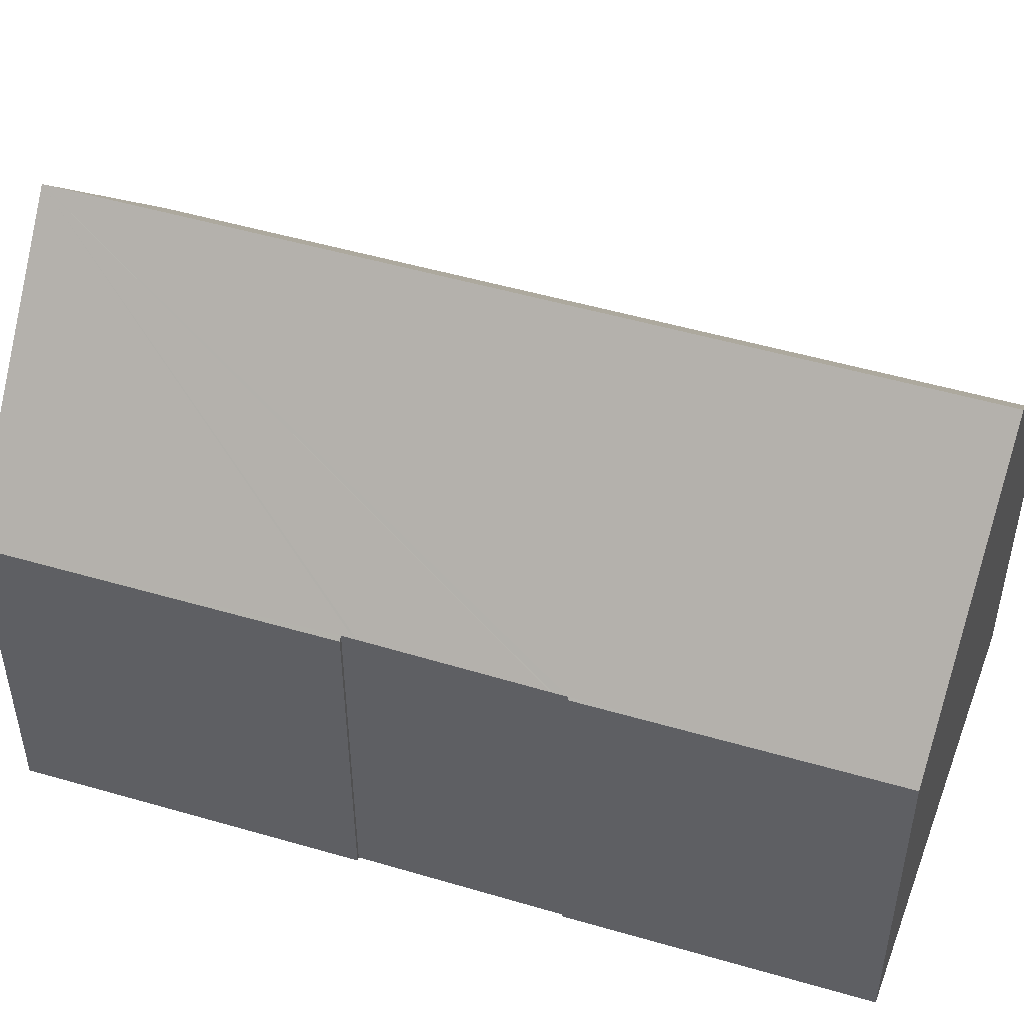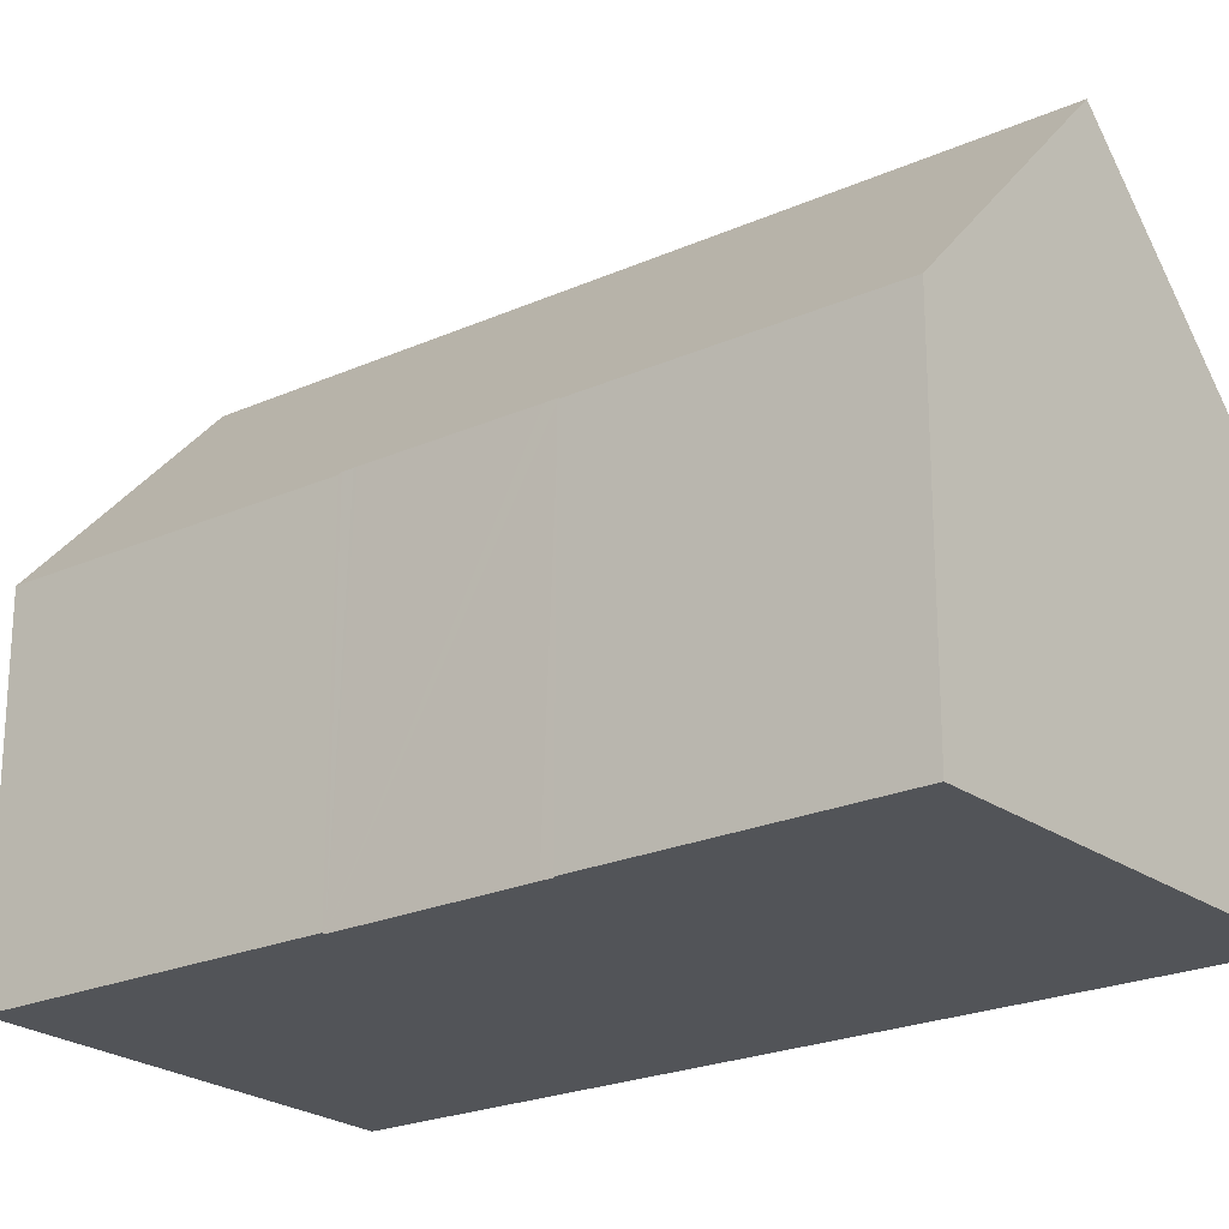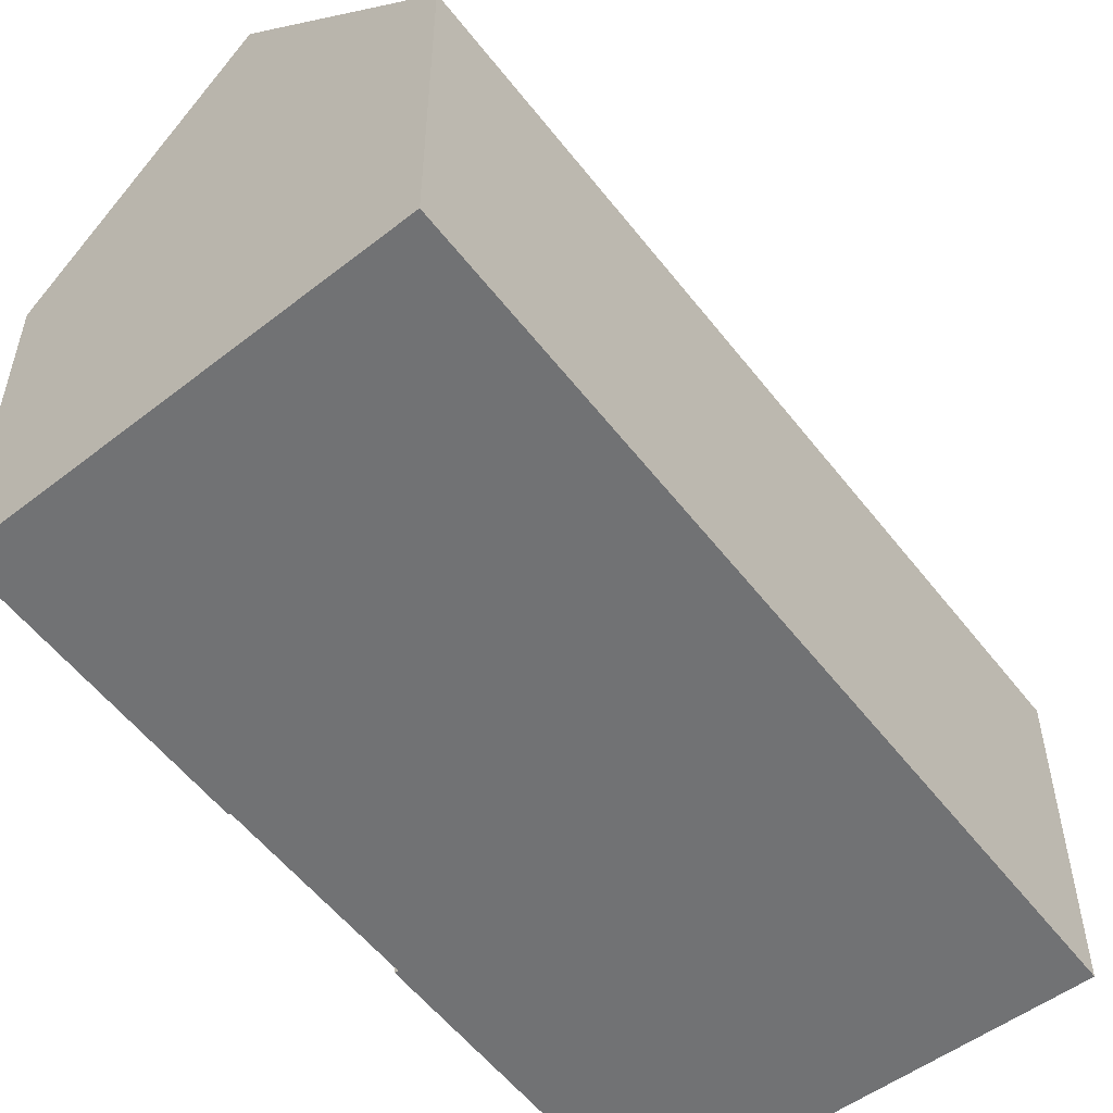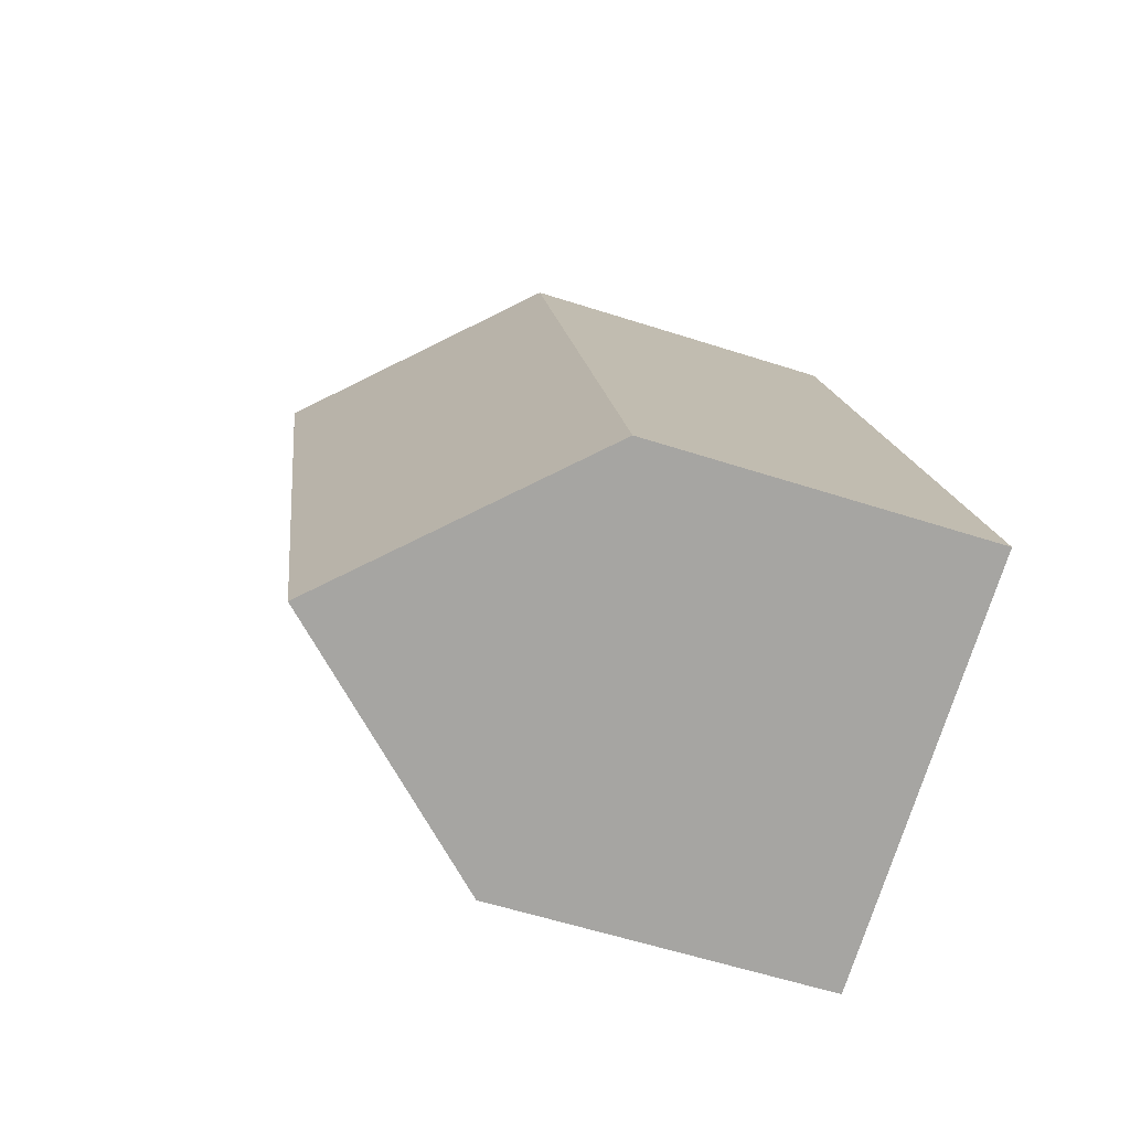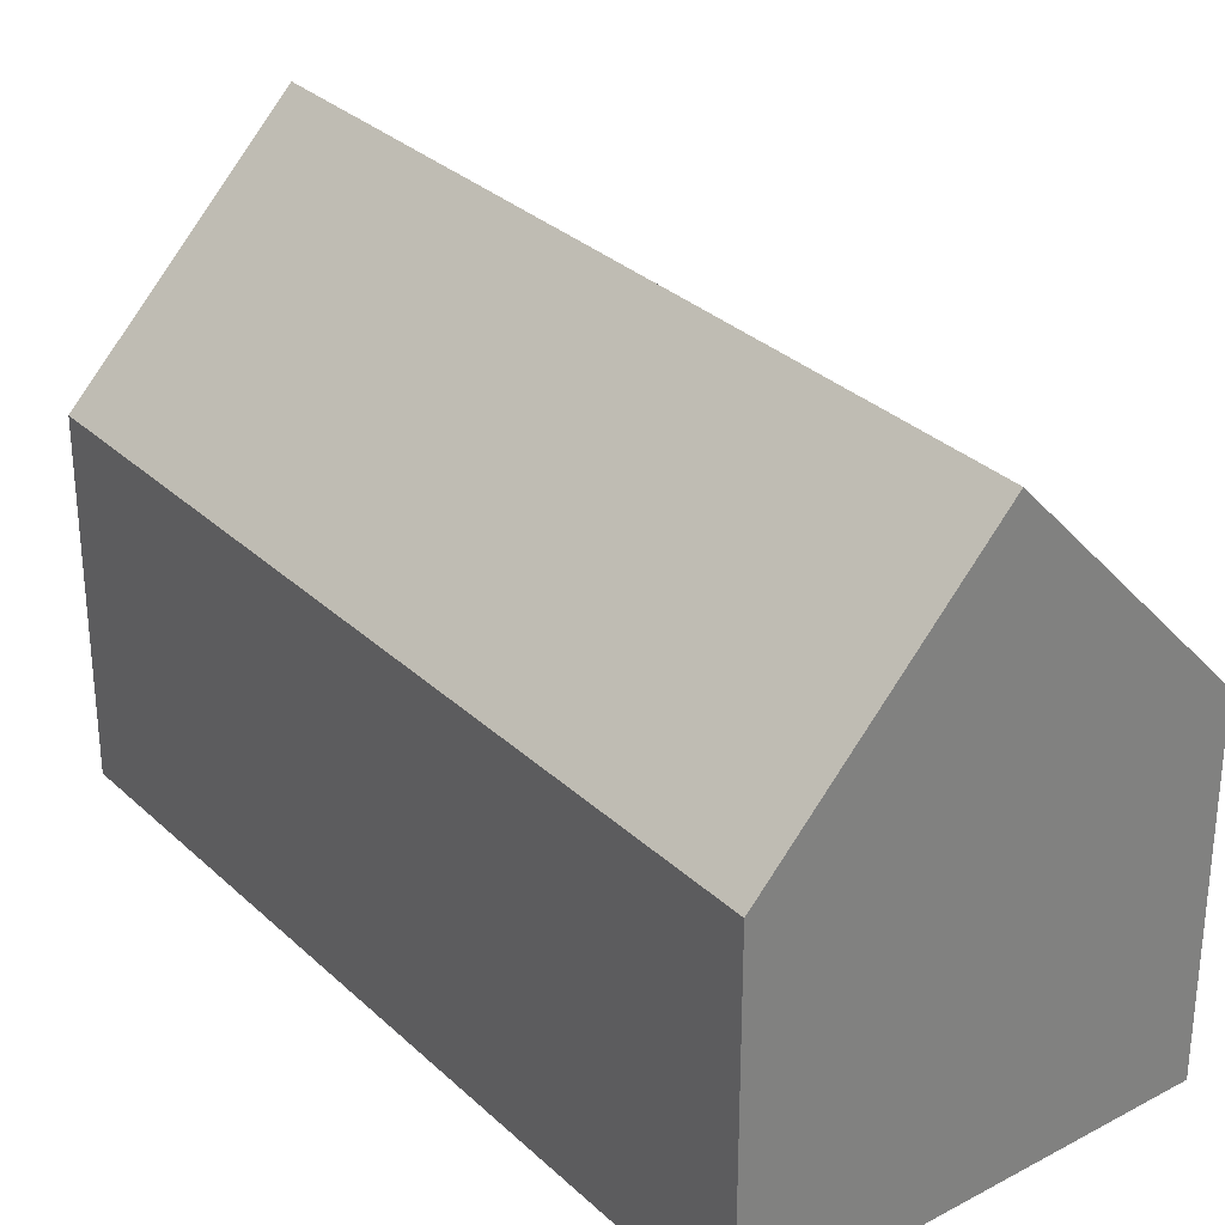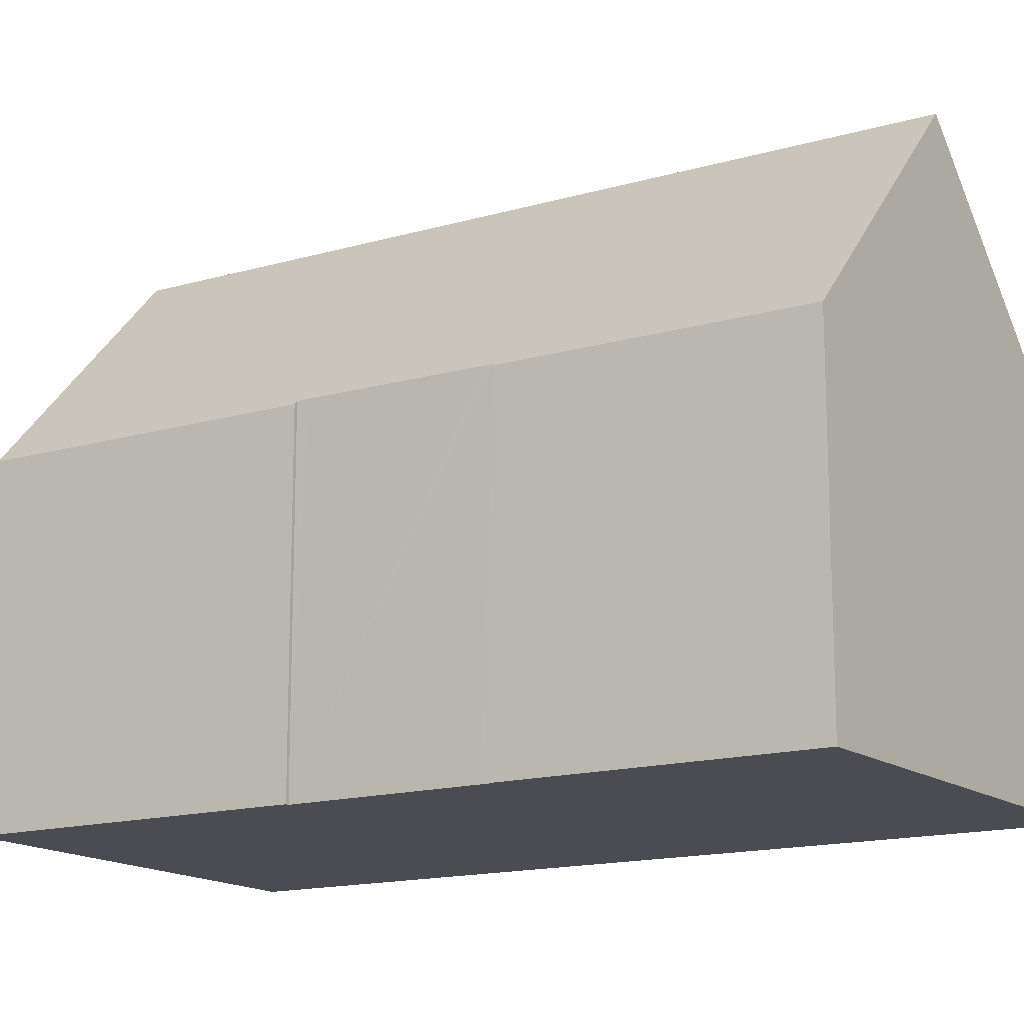
<metadata>
{"format":"obj","ext":"obj","renderer":"f3d","projection":"perspective","resolution":1024,"background":"white","views":[{"elev":50.8,"azim":126.1,"up":"+Y"},{"elev":-22.9,"azim":145.7,"up":"+Y"},{"elev":-55.6,"azim":-124.4,"up":"+Y"},{"elev":-58.0,"azim":-108.5,"up":"+Z"},{"elev":31.0,"azim":-18.9,"up":"+Y"},{"elev":-15.3,"azim":140.1,"up":"+Y"}]}
</metadata>
<code>
v  4.56 12.52 -1.307
v  5.852 7.455 17.5
v  10.34 12.52 15.99
v  0 7.455 4.565e-16
v  12.53 7.466 7.603
v  12.45 7.549 7.628
v  14.82 7.471 14.48
v  9.106 7.47 -2.611
v  11.1 7.519 3.499
v  11.14 7.473 3.485
v  11.19 7.518 3.772
v  11.21 7.519 3.812
v  12.35 7.549 7.327
v  12.38 7.549 7.398
v  12.45 -4.671e-16 7.628
v  12.53 -4.655e-16 7.603
v  9.106 1.599e-16 -2.611
v  0 0 0
v  4.56 8.003e-17 -1.307
v  11.19 -2.31e-16 3.772
v  11.1 -2.143e-16 3.499
v  12.35 -4.486e-16 7.327
v  12.38 -4.53e-16 7.398
v  11.21 -2.334e-16 3.812
v  11.14 -2.134e-16 3.485
v  14.82 -8.867e-16 14.48
v  5.852 -1.071e-15 17.5
v  10.34 -9.79e-16 15.99
g defaultobject
f 1 2 3
f 2 1 4
f 5 6 7
f 1 3 8
f 9 8 3
f 10 8 9
f 11 9 3
f 12 11 3
f 13 12 3
f 14 13 3
f 6 14 3
f 7 6 3
f 5 15 6
f 15 5 16
f 8 4 1
f 4 8 17
f 4 17 18
f 18 17 19
f 15 14 6
f 14 15 13
f 13 15 12
f 12 15 11
f 11 15 9
f 9 15 20
f 9 20 21
f 20 15 22
f 22 15 23
f 20 22 24
f 25 8 10
f 8 25 17
f 26 5 7
f 5 26 16
f 21 10 9
f 10 21 25
f 2 7 3
f 7 2 27
f 7 27 26
f 26 27 28
f 18 2 4
f 2 18 27
f 26 15 16
f 19 27 18
f 27 19 17
f 27 17 21
f 21 17 25
f 27 21 20
f 27 20 24
f 27 24 22
f 27 22 23
f 27 23 15
f 27 15 26
f 27 26 28

</code>
